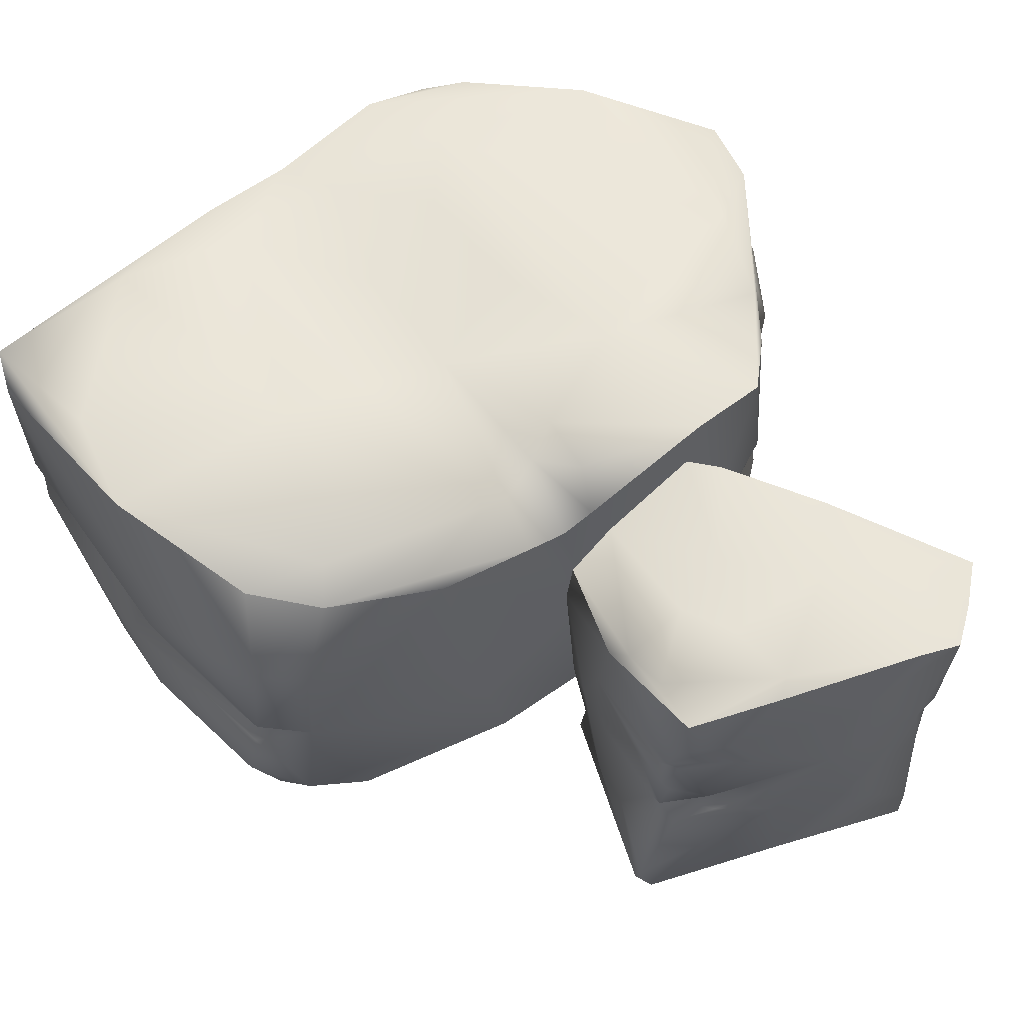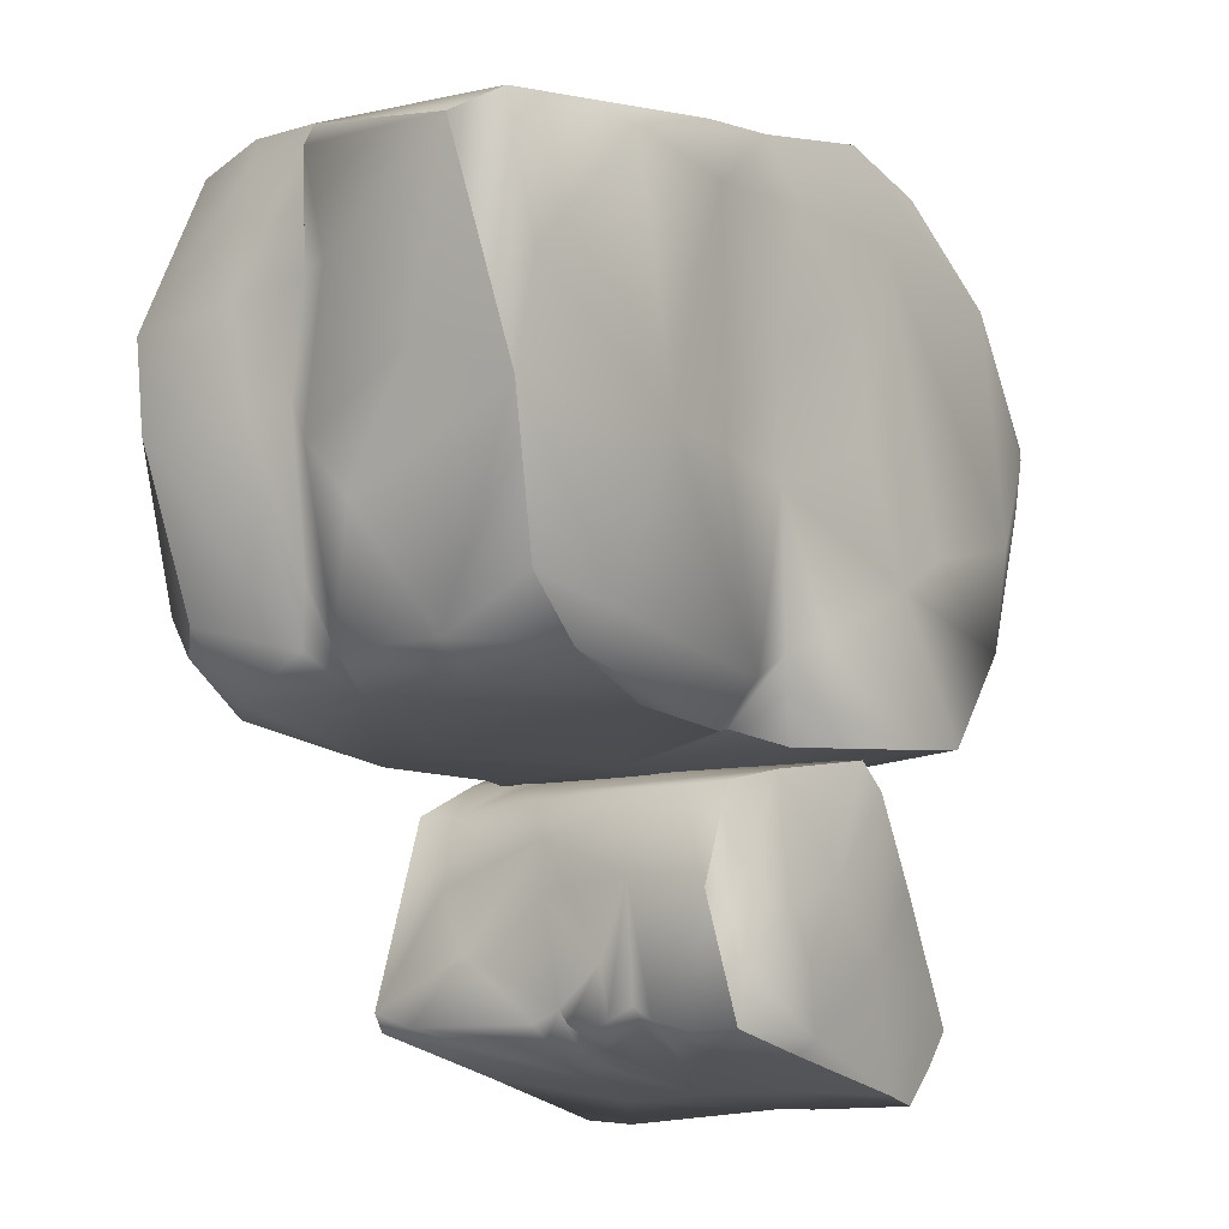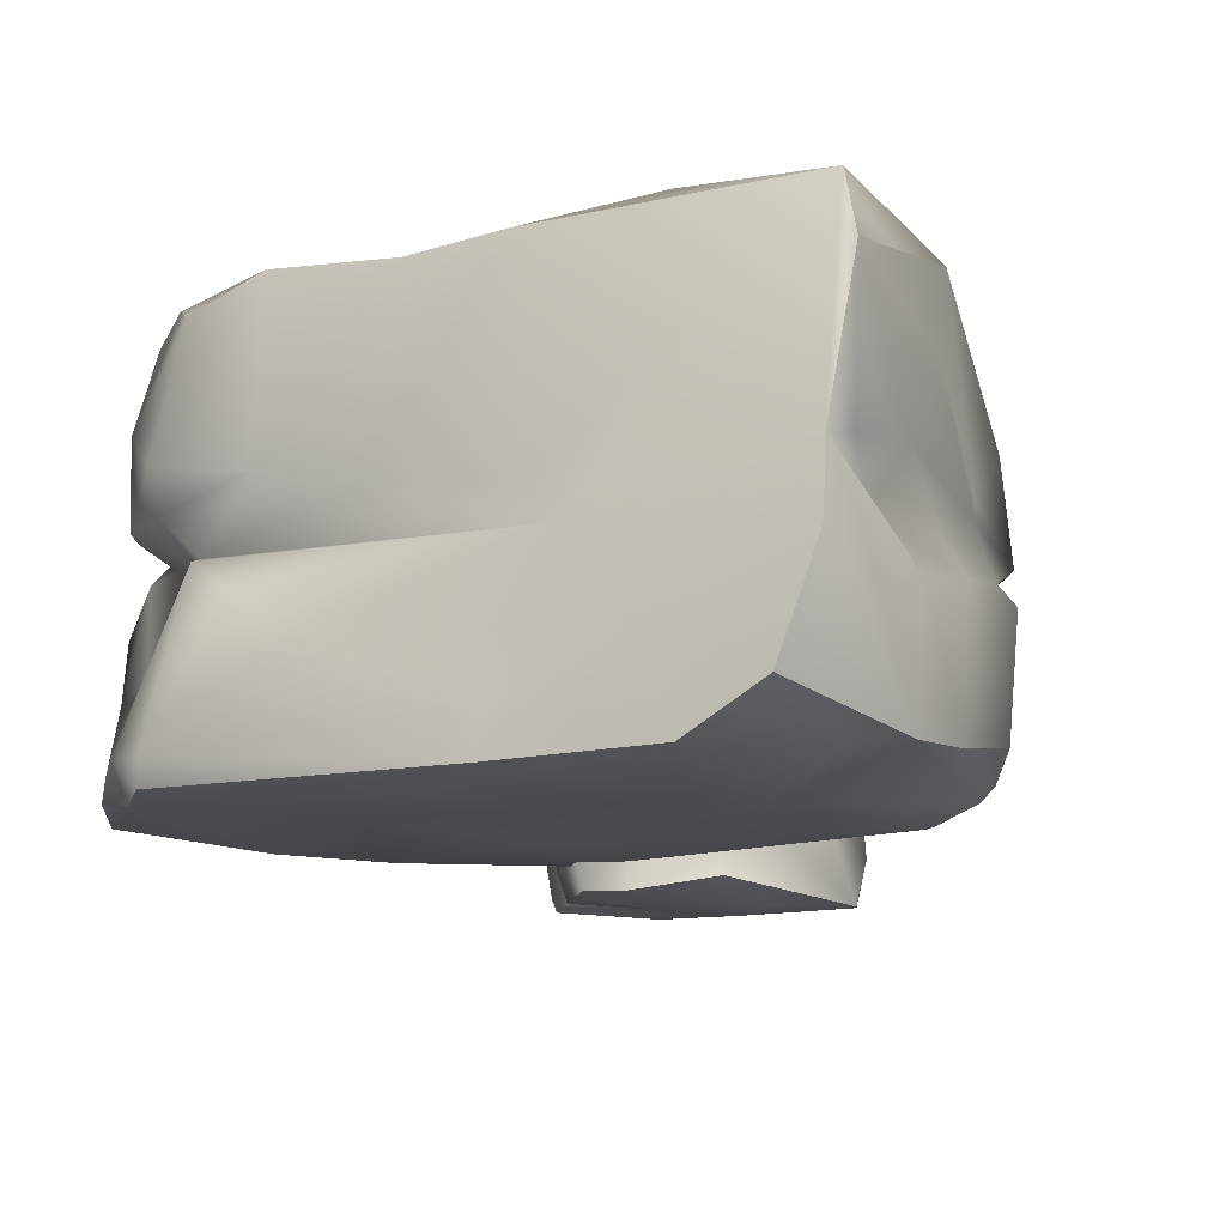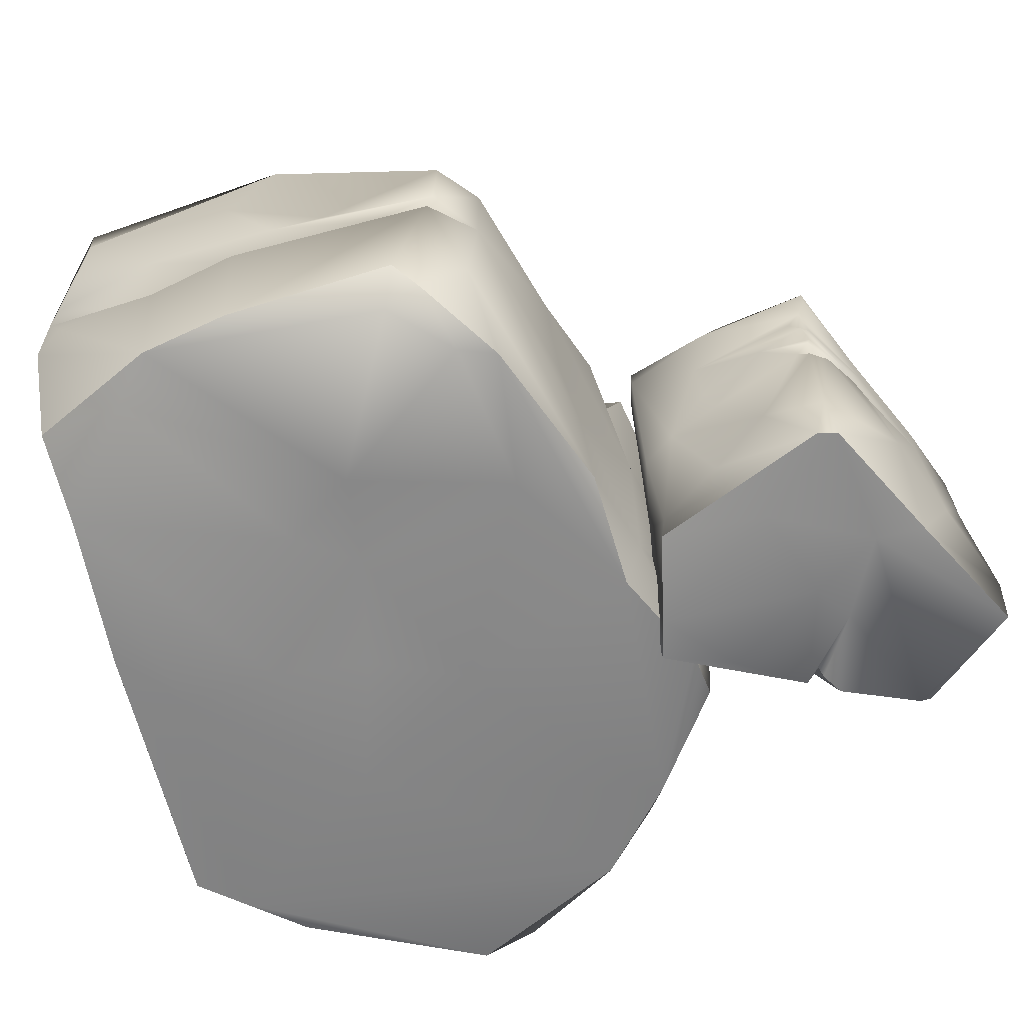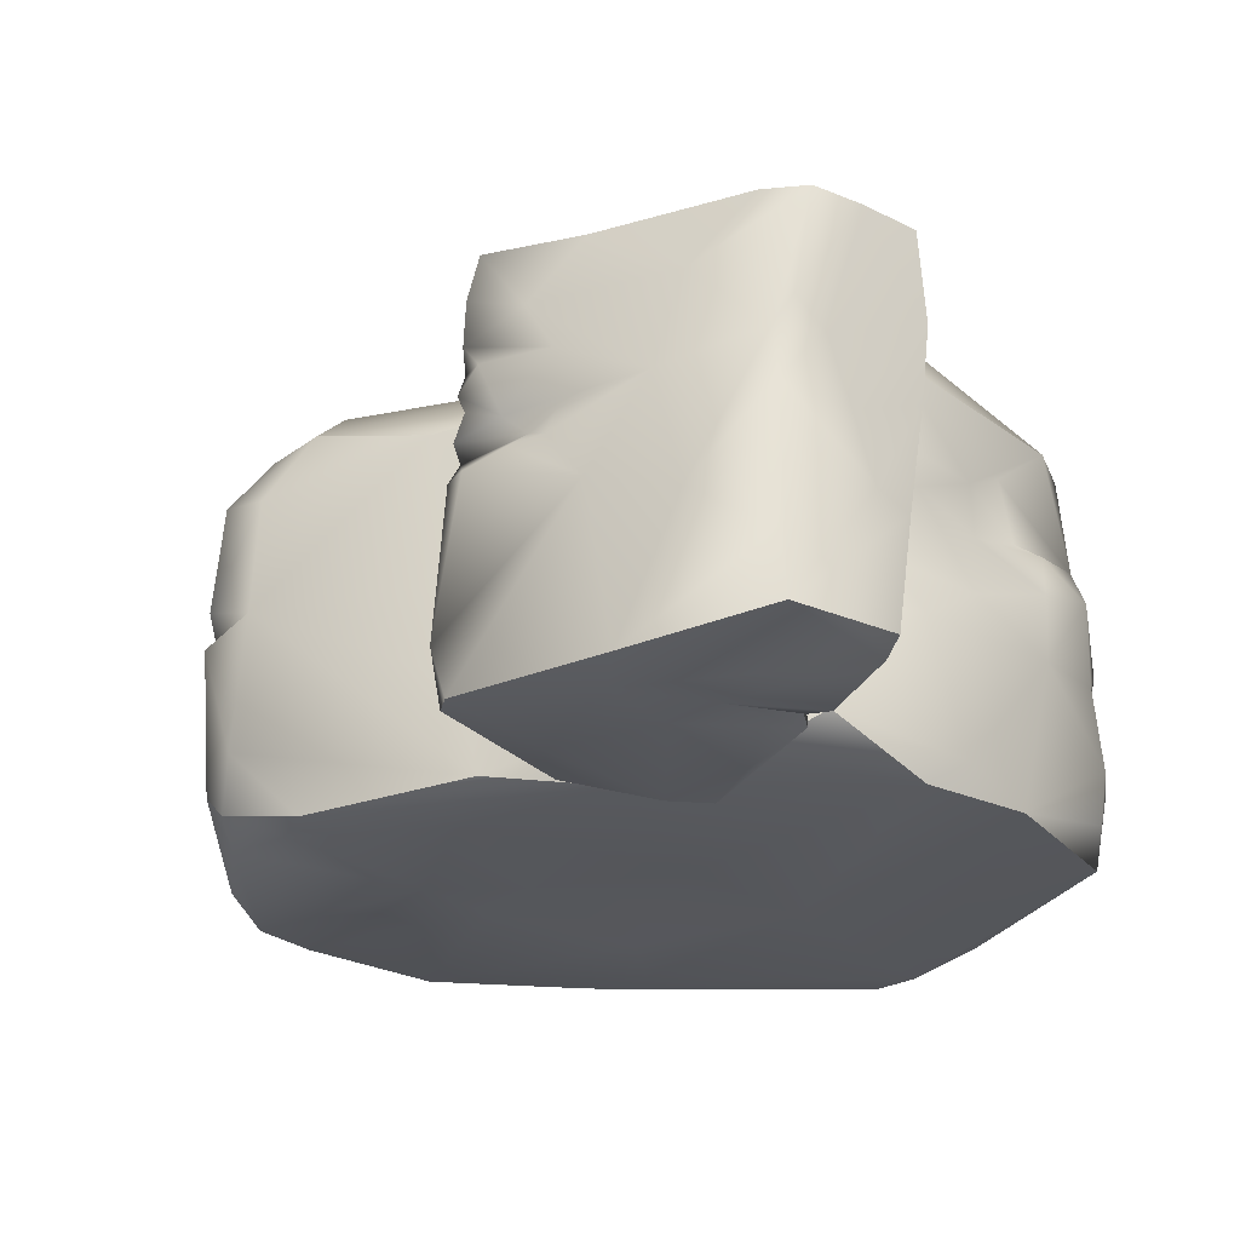
<metadata>
{"format":"obj","ext":"obj","renderer":"f3d","projection":"perspective","resolution":1024,"background":"white","views":[{"elev":60.1,"azim":147.4,"up":"+Y"},{"elev":-9.3,"azim":128.9,"up":"+Z"},{"elev":-14.3,"azim":31.5,"up":"+Y"},{"elev":-62.4,"azim":114.7,"up":"+Y"},{"elev":-24.8,"azim":-167.9,"up":"+Y"}]}
</metadata>
<code>
v  7.628 9.084 11.12
v  7.754 9.011 11.11
v  7.508 9.015 11.27
v  7.677 9.247 11.09
v  7.969 9.078 11.12
v  7.723 9.334 11.09
v  7.978 9.379 11.12
v  8.191 9.187 11.13
v  8.223 9.358 11.15
v  8.256 9.629 11.17
v  8.546 9.35 11.17
v  8.537 9.547 11.18
v  8.466 9.68 11.22
v  8.614 9.565 11.23
v  8.568 9.691 11.32
v  8.681 9.755 11.56
v  8.434 9.734 11.27
v  8.094 9.723 11.22
v  8.092 9.648 11.14
v  8.01 9.606 11.16
v  7.973 9.694 11.13
v  8.01 9.714 11.26
v  7.958 9.755 11.18
v  7.738 9.761 11.14
v  7.725 9.387 11.1
v  7.634 9.479 11.13
v  7.595 9.581 11.14
v  7.605 9.761 11.15
v  7.771 9.772 11.39
v  7.953 9.749 11.29
v  8.041 9.731 11.51
v  8.191 9.739 11.54
v  8.342 9.757 11.56
v  8.657 9.768 11.73
v  8.452 9.783 11.96
v  8.218 9.756 11.94
v  8.049 9.728 11.72
v  7.874 9.762 11.81
v  7.86 9.768 11.6
v  7.788 9.758 11.94
v  7.635 9.75 11.45
v  7.491 9.765 11.32
v  7.524 9.726 11.24
v  7.426 9.553 11.36
v  7.5 9.512 11.28
v  7.548 9.366 11.22
v  7.493 9.279 11.24
v  7.447 9.063 11.32
v  7.376 9.018 11.44
v  7.777 8.991 11.76
v  7.624 8.974 12.08
v  8.074 8.972 11.97
v  8.196 8.984 12.05
v  7.697 8.981 12.15
v  7.706 9.024 12.17
v  7.612 9.038 12.11
v  7.548 9.028 12.05
v  7.564 9.178 11.97
v  7.295 9.223 11.74
v  7.511 8.999 12.02
v  7.286 9.024 11.74
v  7.27 9.067 11.64
v  7.263 9.134 11.7
v  7.258 9.159 11.64
v  7.33 9.292 11.49
v  7.27 9.293 11.62
v  7.267 9.342 11.7
v  7.34 9.419 11.73
v  7.319 9.484 11.65
v  7.289 9.497 11.61
v  7.266 9.427 11.59
v  7.324 9.392 11.46
v  7.426 9.357 11.36
v  7.426 9.478 11.41
v  7.328 9.482 11.51
v  7.372 9.506 11.5
v  7.387 9.595 11.44
v  7.319 9.707 11.59
v  7.307 9.711 11.7
v  7.306 9.562 11.7
v  7.339 9.481 11.76
v  7.428 9.424 11.78
v  7.47 9.438 11.93
v  7.439 9.608 11.91
v  7.665 9.465 12.12
v  7.668 9.394 12.1
v  7.6 9.368 11.93
v  7.421 9.236 11.82
v  7.714 9.335 12.06
v  7.852 9.433 12.11
v  7.72 9.686 12.11
v  7.659 9.726 12.05
v  7.485 9.747 11.9
v  7.352 9.739 11.67
v  7.432 9.754 11.5
v  7.849 9.741 12.1
v  8.015 9.752 11.95
v  8.066 9.728 12.06
v  8.025 9.393 12.08
v  8.323 9.305 12.03
v  7.73 9.319 12.09
v  7.818 9.261 12.13
v  7.941 9.188 12.12
v  8.208 9.055 12.06
v  8.429 9.144 12.01
v  8.691 9.261 11.98
v  8.613 9.072 11.98
v  8.469 8.995 11.99
v  8.059 8.97 11.8
v  7.998 8.992 11.64
v  7.901 8.983 11.49
v  7.951 9.002 11.15
v  8.216 8.993 11.25
v  8.186 9.002 11.56
v  8.345 8.995 11.52
v  8.277 8.995 11.65
v  8.633 9.007 11.81
v  8.696 9.019 11.73
v  8.715 9.277 11.93
v  8.715 9.243 11.73
v  8.694 9.034 11.57
v  8.711 9.274 11.58
v  8.636 9.319 11.23
v  8.646 9.333 11.33
v  8.566 9.117 11.18
v  8.639 9.089 11.29
v  8.599 9.005 11.31
v  8.487 8.993 11.23
v  8.448 9.002 11.17
v  8.156 9.024 11.13
v  8.598 9.042 11.25
v  8.63 9.379 11.22
v  8.661 9.428 11.43
v  8.703 9.583 11.63
v  8.724 9.665 11.93
v  8.713 9.764 11.95
v  8.236 9.746 12.03
v  8.274 9.36 12.05
v  8.524 9.563 12
v  8.695 9.384 11.98
v  8.659 9.334 11.78
v  8.679 9.332 11.59
v  8.695 9.376 11.52
v  8.714 9.426 11.77
v  8.717 9.386 11.94
g rock6_003
f 1 2 3
f 4 2 1
f 4 5 2
f 6 5 4
f 7 5 6
f 7 8 5
f 7 9 8
f 10 9 7
f 10 11 9
f 10 12 11
f 13 12 10
f 13 14 12
f 15 14 13
f 14 15 16
f 16 15 17
f 15 13 17
f 17 13 18
f 18 13 19
f 13 10 19
f 19 10 7
f 19 7 20
f 21 20 7
f 21 22 20
f 21 23 22
f 21 24 23
f 24 21 25
f 21 7 25
f 25 7 6
f 26 25 6
f 27 25 26
f 28 25 27
f 24 25 28
f 29 24 28
f 30 24 29
f 23 24 30
f 22 23 30
f 31 22 30
f 18 22 31
f 18 20 22
f 18 19 20
f 32 18 31
f 33 18 32
f 17 18 33
f 16 17 33
f 16 33 34
f 34 33 35
f 35 33 36
f 33 32 36
f 36 32 37
f 32 31 37
f 37 31 38
f 31 39 38
f 31 29 39
f 31 30 29
f 39 29 40
f 40 29 41
f 29 42 41
f 29 28 42
f 28 43 42
f 27 43 28
f 27 44 43
f 27 45 44
f 26 45 27
f 26 46 45
f 26 6 46
f 46 6 4
f 46 4 47
f 47 4 1
f 1 48 47
f 1 3 48
f 3 49 48
f 50 49 3
f 50 51 49
f 52 51 50
f 53 51 52
f 53 54 51
f 55 54 53
f 56 54 55
f 56 51 54
f 56 57 51
f 58 57 56
f 59 57 58
f 59 60 57
f 61 60 59
f 51 60 61
f 57 60 51
f 51 61 49
f 49 61 62
f 62 61 63
f 63 61 59
f 64 63 59
f 64 62 63
f 49 62 64
f 49 64 65
f 65 64 66
f 66 64 59
f 66 59 67
f 68 67 59
f 69 67 68
f 70 67 69
f 71 67 70
f 71 66 67
f 65 66 71
f 72 65 71
f 73 65 72
f 47 65 73
f 47 48 65
f 48 49 65
f 46 47 73
f 46 73 45
f 45 73 74
f 74 73 72
f 74 72 75
f 72 71 75
f 75 71 70
f 76 75 70
f 74 75 76
f 44 74 76
f 45 74 44
f 44 76 77
f 77 76 70
f 77 70 78
f 78 70 79
f 70 80 79
f 70 69 80
f 69 81 80
f 82 81 69
f 83 81 82
f 81 83 84
f 84 83 85
f 85 83 86
f 86 83 87
f 87 83 82
f 82 68 87
f 82 69 68
f 68 88 87
f 68 59 88
f 88 59 58
f 89 88 58
f 87 88 89
f 89 86 87
f 90 86 89
f 85 86 90
f 91 85 90
f 91 84 85
f 92 84 91
f 93 84 92
f 79 84 93
f 80 84 79
f 80 81 84
f 93 94 79
f 93 95 94
f 40 95 93
f 40 41 95
f 41 42 95
f 42 78 95
f 43 78 42
f 43 44 78
f 44 77 78
f 95 78 94
f 94 78 79
f 96 40 93
f 97 40 96
f 97 38 40
f 37 38 97
f 36 37 97
f 36 97 98
f 98 97 96
f 96 90 98
f 96 91 90
f 96 92 91
f 96 93 92
f 98 90 99
f 90 89 99
f 99 89 100
f 100 89 101
f 58 101 89
f 58 56 101
f 101 56 55
f 101 55 102
f 102 55 103
f 103 55 104
f 104 55 53
f 105 104 53
f 100 104 105
f 100 103 104
f 100 102 103
f 101 102 100
f 100 105 106
f 106 105 107
f 105 108 107
f 105 53 108
f 108 53 52
f 108 52 109
f 52 50 109
f 109 50 110
f 110 50 111
f 111 50 3
f 112 111 3
f 113 111 112
f 113 114 111
f 115 114 113
f 115 116 114
f 117 116 115
f 117 108 116
f 117 107 108
f 118 107 117
f 118 106 107
f 118 119 106
f 118 120 119
f 121 120 118
f 121 122 120
f 123 122 121
f 123 124 122
f 124 123 11
f 11 123 125
f 125 123 126
f 123 121 126
f 126 121 127
f 118 127 121
f 118 115 127
f 118 117 115
f 127 115 128
f 128 115 113
f 128 113 129
f 129 113 112
f 129 112 130
f 5 130 112
f 8 130 5
f 11 130 8
f 11 125 130
f 125 129 130
f 125 131 129
f 125 126 131
f 131 126 127
f 127 128 131
f 131 128 129
f 9 11 8
f 5 112 2
f 112 3 2
f 124 11 132
f 12 132 11
f 14 132 12
f 132 14 133
f 14 16 133
f 133 16 134
f 16 135 134
f 16 136 135
f 136 16 34
f 136 34 35
f 136 35 137
f 35 98 137
f 35 36 98
f 137 98 99
f 137 99 138
f 99 100 138
f 139 138 100
f 137 138 139
f 136 137 139
f 136 139 140
f 139 100 140
f 140 100 106
f 119 140 106
f 120 140 119
f 120 141 140
f 122 141 120
f 122 142 141
f 124 142 122
f 124 143 142
f 132 143 124
f 132 133 143
f 133 134 143
f 143 134 144
f 134 135 144
f 144 135 145
f 135 140 145
f 135 136 140
f 145 140 141
f 144 145 141
f 142 144 141
f 143 144 142
f 108 109 116
f 116 109 114
f 114 109 110
f 114 110 111
f 38 39 40
v  8.089 8.965 10.7
v  7.87 8.966 10.72
v  7.845 8.982 10.63
v  7.996 8.953 10.87
v  8.104 8.962 10.74
v  8.021 8.981 11.06
v  8.014 9.05 11.05
v  8.062 9.069 10.93
v  8.088 9.141 10.82
v  8.114 9.048 10.71
v  8.097 9.293 10.71
v  8.069 9.297 10.69
v  8.085 9.334 10.74
v  8 9.315 10.66
v  7.884 9.239 10.63
v  7.743 9.193 10.59
v  7.611 9.098 10.56
v  7.603 8.998 10.56
v  7.505 8.993 10.76
v  7.738 8.975 10.82
v  7.814 8.964 10.85
v  7.874 8.96 11.12
v  7.887 9.087 11.12
v  7.804 8.961 11.15
v  7.779 9.064 11.16
v  7.779 9.176 11.16
v  7.661 9.133 11.03
v  7.643 9.029 10.98
v  7.636 8.979 10.94
v  7.737 8.965 11.04
v  7.641 9.007 10.91
v  7.626 9.101 10.97
v  7.598 9.21 10.97
v  7.605 9.062 10.93
v  7.632 8.986 10.91
v  7.594 8.98 10.89
v  7.493 9.228 10.83
v  7.483 9.021 10.75
v  7.463 9.199 10.76
v  7.439 9.36 10.75
v  7.501 9.219 10.7
v  7.609 9.331 10.58
v  7.526 9.322 10.67
v  7.425 9.478 10.74
v  7.559 9.348 10.92
v  7.662 9.259 11.03
v  7.781 9.232 11.15
v  7.962 9.143 11.1
v  8.039 9.244 11.07
v  8.028 9.311 11.08
v  7.881 9.385 11.12
v  7.772 9.414 11.14
v  7.632 9.41 11
v  7.669 9.542 11.02
v  7.539 9.478 10.89
v  7.51 9.583 10.84
v  7.597 9.657 10.93
v  7.727 9.695 11.08
v  7.771 9.689 11.12
v  7.952 9.654 11.1
v  8.038 9.495 11.08
v  8.061 9.558 11.07
v  8.045 9.631 11.08
v  8.061 9.647 10.87
v  7.942 9.669 10.89
v  8.051 9.664 10.8
v  8.055 9.653 10.7
v  7.861 9.657 10.69
v  7.888 9.642 10.67
v  7.979 9.542 10.67
v  8.073 9.577 10.7
v  8.075 9.608 10.91
v  8.078 9.461 10.94
v  8.056 9.271 11.01
v  8.071 9.288 10.91
v  8.083 9.414 10.81
v  8.089 9.356 10.71
v  8.073 9.402 10.71
v  8.087 9.432 10.72
v  8.01 9.368 10.67
v  7.976 9.345 10.69
v  7.941 9.32 10.65
v  7.787 9.381 10.61
v  7.928 9.359 10.65
v  7.934 9.46 10.66
v  8.055 9.475 10.71
v  8.082 9.477 10.74
v  8.081 9.512 10.72
v  8.078 9.343 10.93
v  7.739 9.534 10.61
v  7.619 9.414 10.58
v  7.551 9.418 10.62
v  7.586 9.458 10.58
v  7.558 9.628 10.59
v  7.636 9.642 10.61
v  7.699 9.665 10.81
v  7.532 9.641 10.76
v  7.496 9.623 10.64
v  7.432 9.615 10.71
v  7.836 9.685 10.93
v  7.887 9.666 10.81
g rock7_003
f 146 147 148
f 146 149 147
f 150 149 146
f 150 151 149
f 150 152 151
f 150 153 152
f 150 154 153
f 155 154 150
f 155 156 154
f 157 156 155
f 157 158 156
f 158 157 159
f 159 157 160
f 157 155 160
f 160 155 146
f 146 155 150
f 160 146 148
f 160 148 161
f 161 148 162
f 162 148 163
f 147 163 148
f 147 164 163
f 147 165 164
f 147 166 165
f 149 166 147
f 149 167 166
f 151 167 149
f 152 167 151
f 168 167 152
f 168 169 167
f 168 170 169
f 171 170 168
f 172 170 171
f 173 170 172
f 173 169 170
f 174 169 173
f 169 174 175
f 166 175 174
f 167 175 166
f 167 169 175
f 166 174 165
f 165 174 176
f 176 174 173
f 176 173 177
f 177 173 172
f 178 177 172
f 179 177 178
f 177 179 176
f 179 180 176
f 179 181 180
f 182 181 179
f 183 181 182
f 183 164 181
f 163 164 183
f 163 183 184
f 183 182 184
f 185 184 182
f 186 184 185
f 163 184 186
f 163 186 187
f 187 186 188
f 185 188 186
f 188 185 189
f 189 185 182
f 189 182 190
f 182 178 190
f 182 179 178
f 190 178 191
f 178 171 191
f 178 172 171
f 191 171 192
f 192 171 168
f 192 168 193
f 193 168 152
f 194 193 152
f 195 193 194
f 196 193 195
f 196 192 193
f 197 192 196
f 197 191 192
f 197 198 191
f 199 198 197
f 200 198 199
f 200 190 198
f 189 190 200
f 189 200 201
f 201 200 202
f 200 199 202
f 202 199 203
f 199 204 203
f 199 197 204
f 204 197 205
f 205 197 196
f 205 196 206
f 206 196 195
f 207 206 195
f 208 206 207
f 205 206 208
f 209 205 208
f 209 210 205
f 209 211 210
f 212 211 209
f 212 213 211
f 212 214 213
f 212 215 214
f 212 216 215
f 216 212 217
f 212 209 217
f 209 208 217
f 217 208 207
f 217 207 218
f 218 207 219
f 219 207 194
f 207 195 194
f 219 194 152
f 153 219 152
f 154 219 153
f 154 220 219
f 158 220 154
f 158 221 220
f 222 221 158
f 223 221 222
f 223 224 221
f 224 223 225
f 223 222 225
f 222 226 225
f 222 158 226
f 158 159 226
f 159 227 226
f 227 159 160
f 228 227 160
f 228 229 227
f 228 225 229
f 230 225 228
f 231 225 230
f 231 224 225
f 231 232 224
f 231 233 232
f 233 231 230
f 215 233 230
f 216 233 215
f 216 217 233
f 233 217 218
f 233 218 232
f 224 232 218
f 224 218 221
f 221 218 234
f 234 218 219
f 220 234 219
f 221 234 220
f 215 230 228
f 215 228 235
f 235 228 236
f 236 228 161
f 228 160 161
f 236 161 187
f 187 161 162
f 162 163 187
f 237 236 187
f 238 236 237
f 239 236 238
f 239 235 236
f 240 235 239
f 240 214 235
f 214 240 213
f 213 240 241
f 241 240 242
f 240 239 242
f 239 243 242
f 239 238 243
f 243 238 237
f 243 237 189
f 189 237 188
f 187 188 237
f 243 189 244
f 244 189 201
f 244 201 202
f 202 242 244
f 241 242 202
f 203 241 202
f 245 241 203
f 246 241 245
f 246 213 241
f 211 213 246
f 211 246 210
f 210 246 245
f 205 210 245
f 205 245 204
f 245 203 204
f 242 243 244
f 214 215 235
f 225 226 229
f 229 226 227
f 156 158 154
f 190 191 198
f 165 181 164
f 165 180 181
f 176 180 165

</code>
